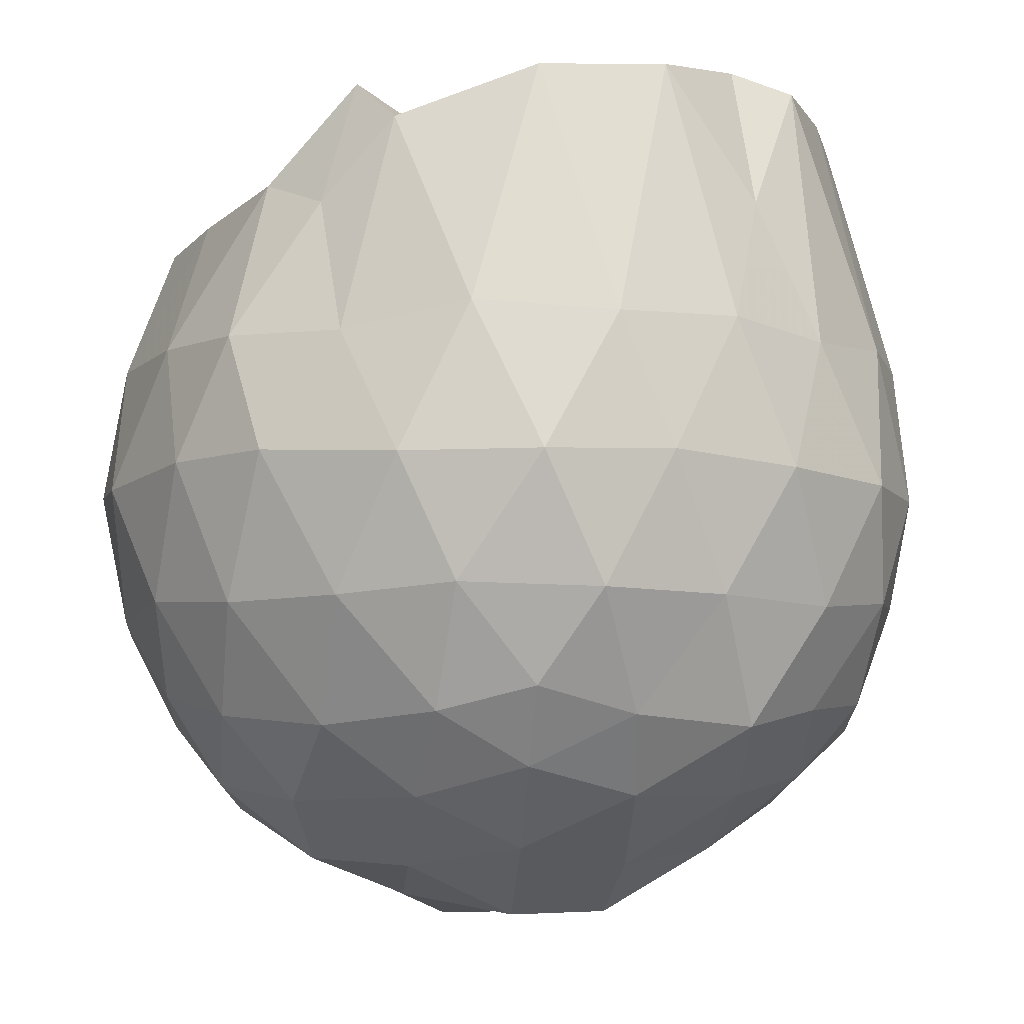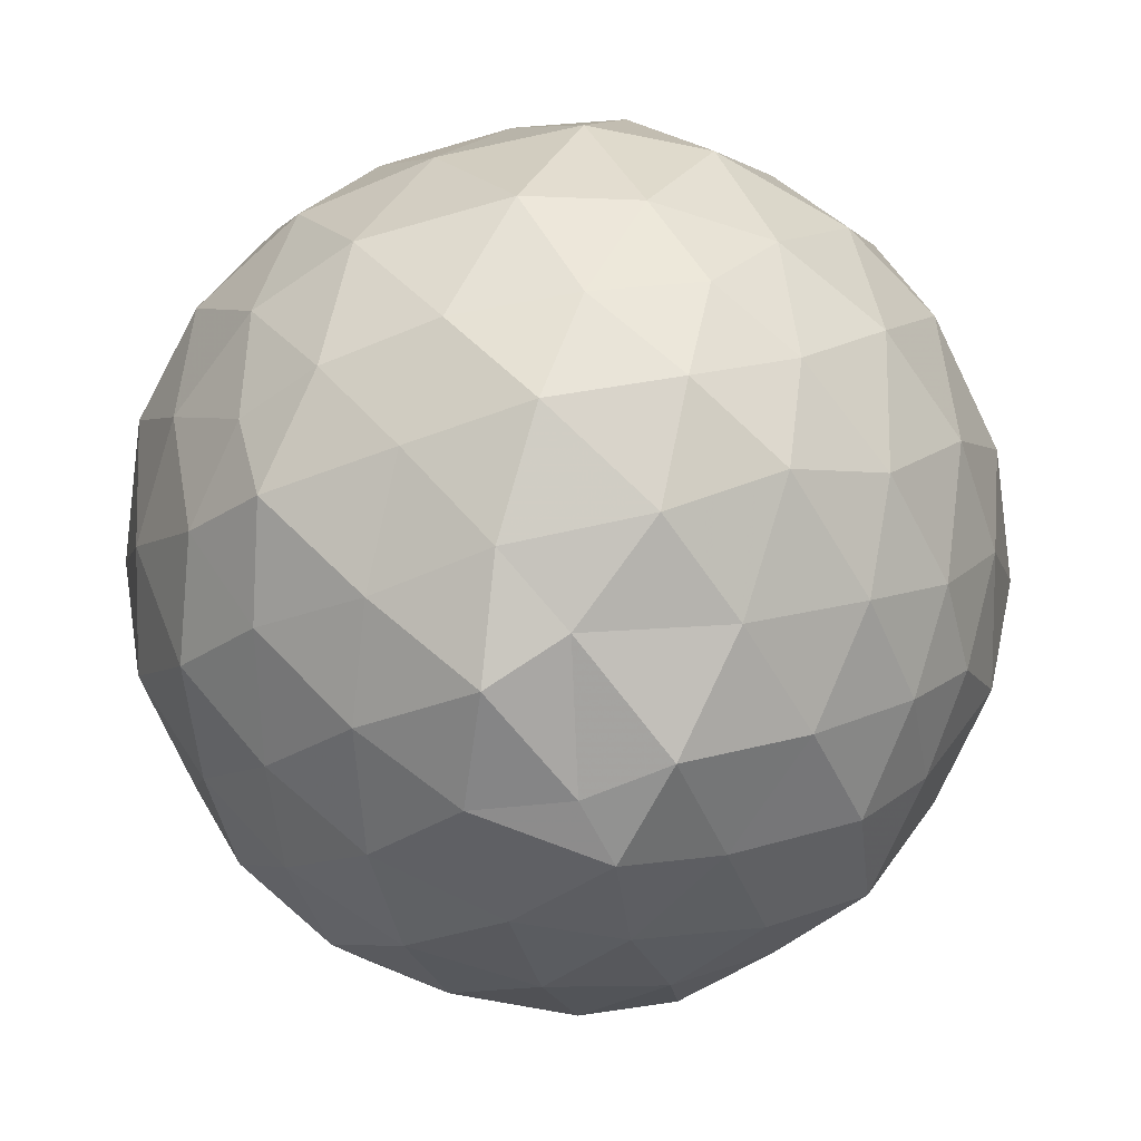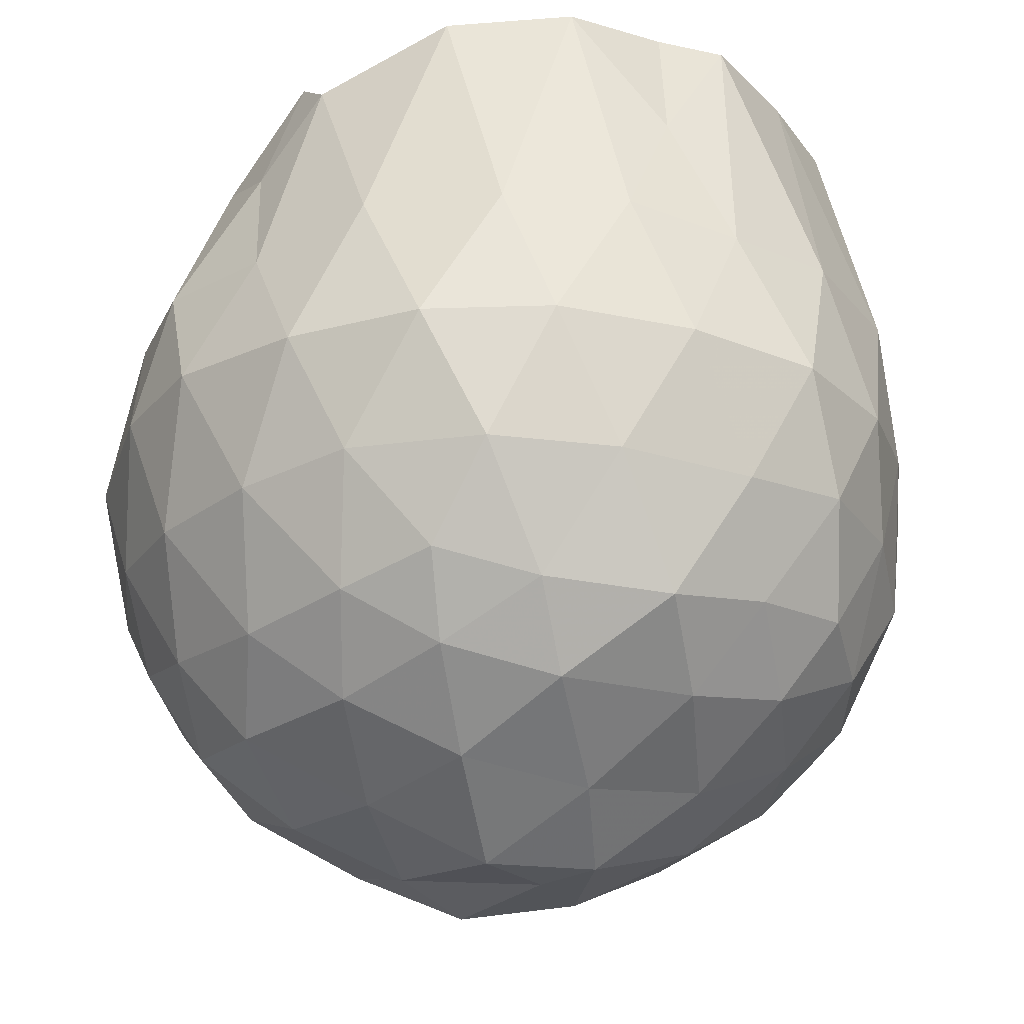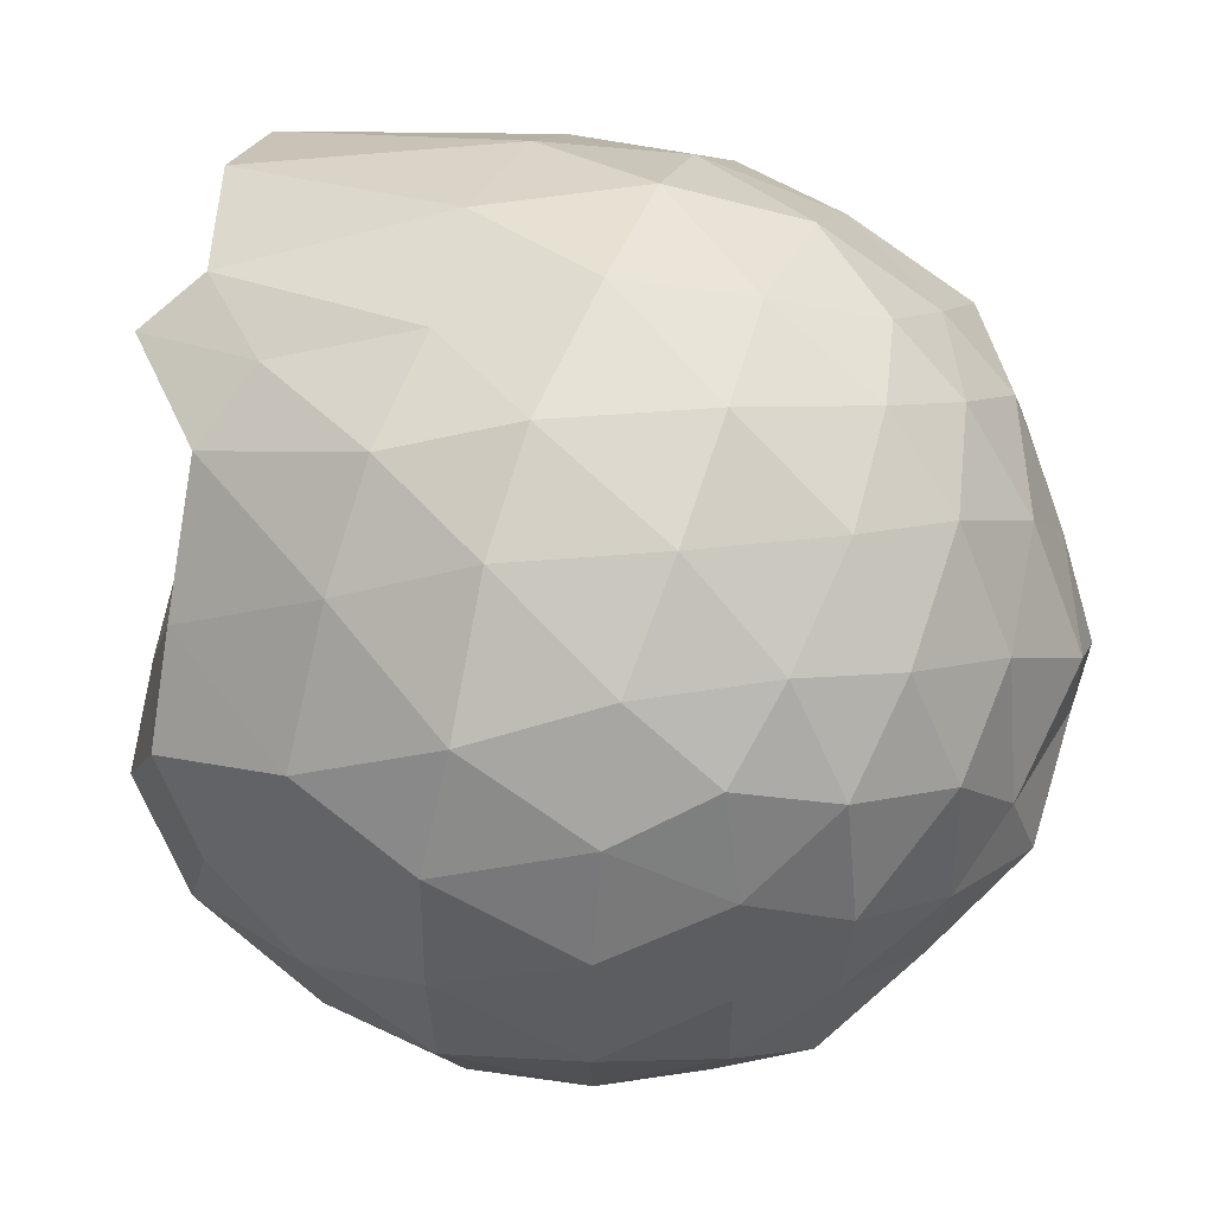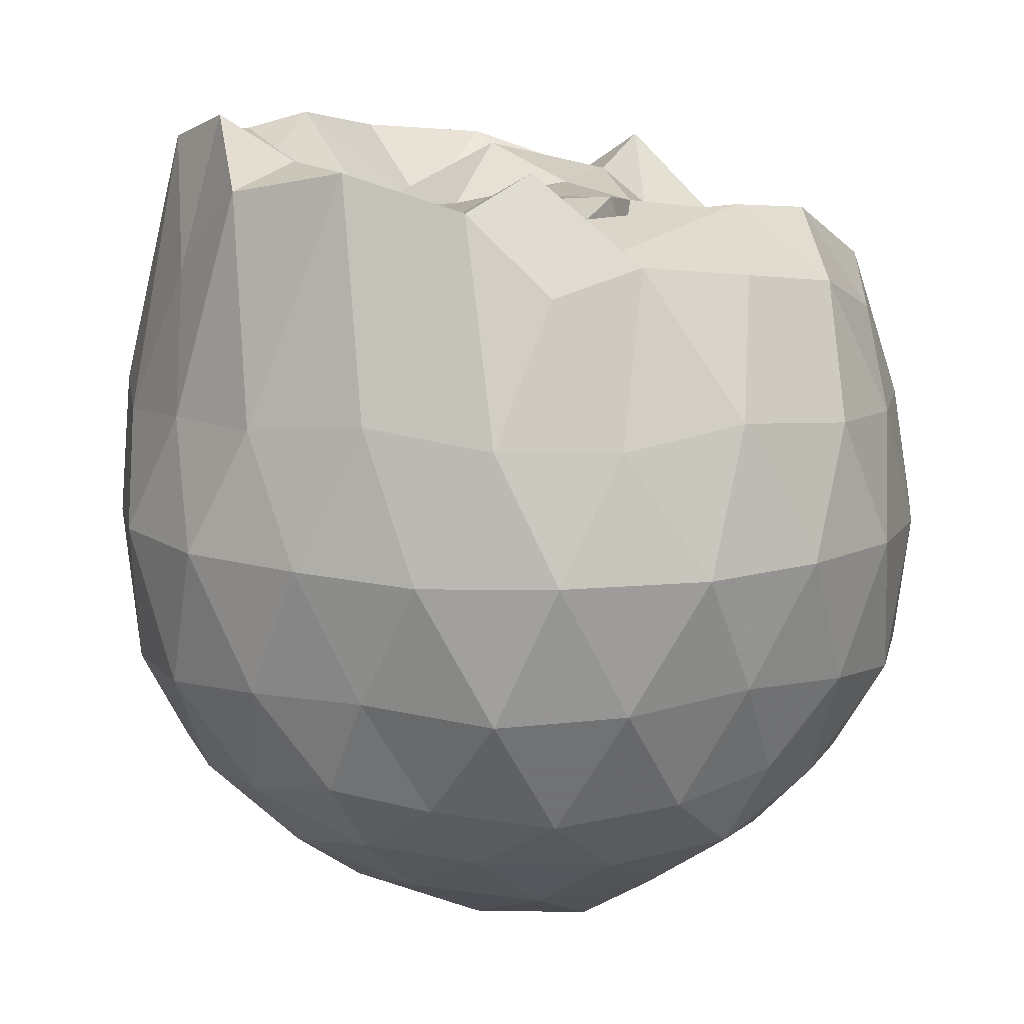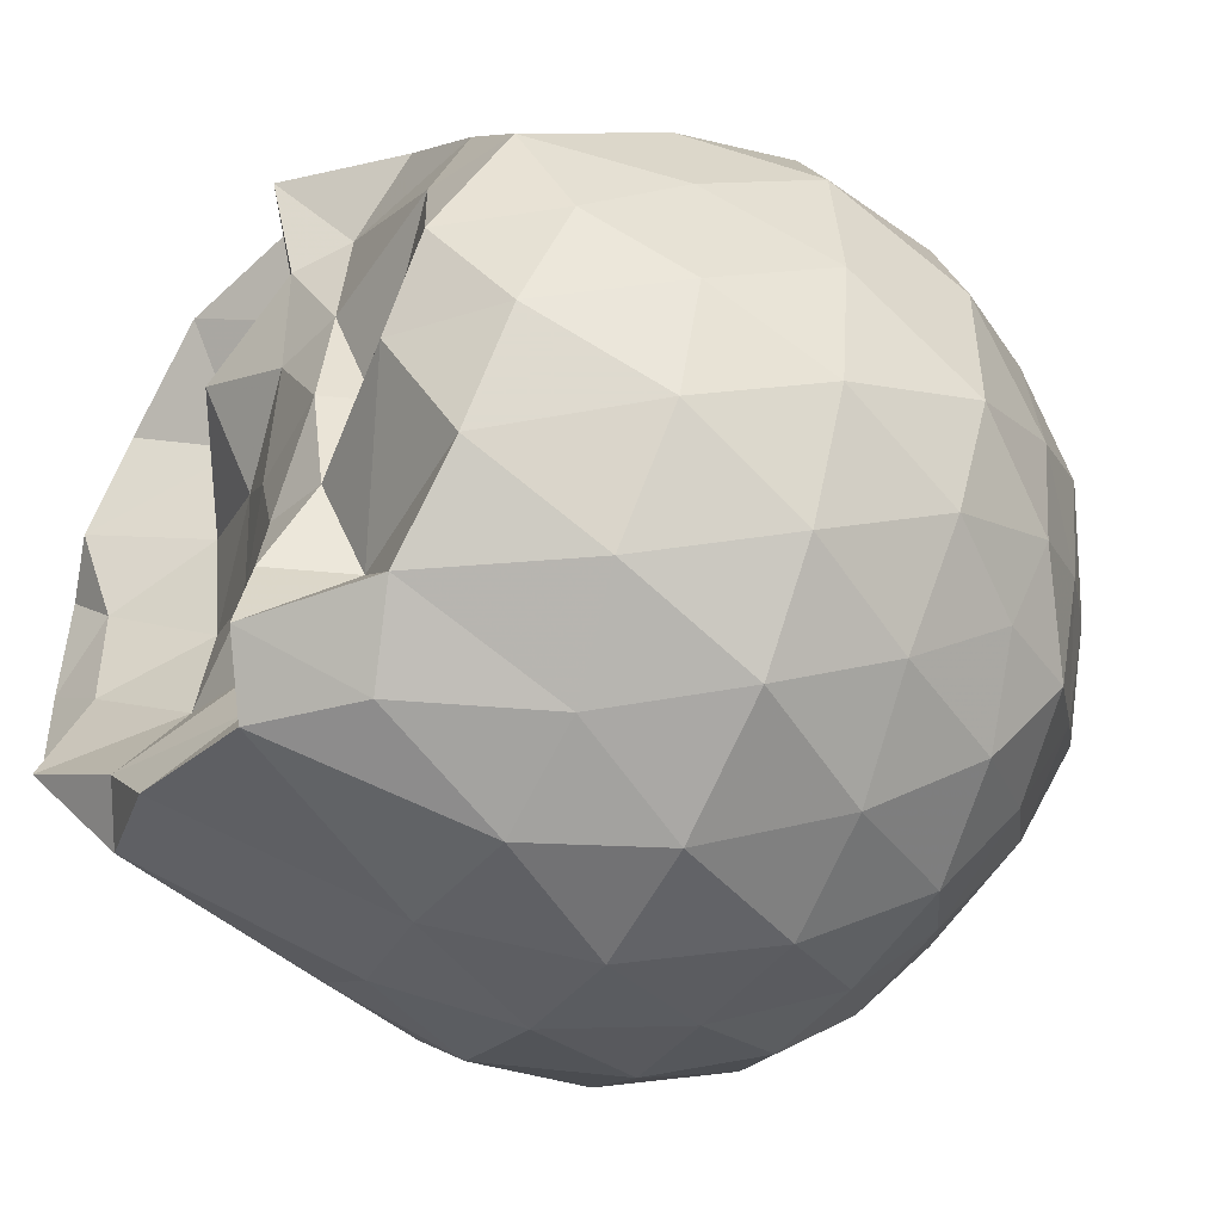
<metadata>
{"format":"obj","ext":"obj","renderer":"f3d","projection":"perspective","resolution":1024,"background":"white","views":[{"elev":-7.7,"azim":-165.5,"up":"+Z"},{"elev":-67.2,"azim":106.9,"up":"+Z"},{"elev":-26.8,"azim":-149.7,"up":"+Z"},{"elev":51.6,"azim":109.7,"up":"+Y"},{"elev":10.4,"azim":12.0,"up":"+Z"},{"elev":-48.1,"azim":62.1,"up":"+Y"}]}
</metadata>
<code>
v -1.496 -0.03076 1.016
v -1.562 -0.0165 -0.7947
v -0.5978 -0.008599 0.7586
v -0.651 0.2333 0.8701
v -0.8205 0.4354 0.8887
v -1.066 0.6794 0.9191
v -1.236 0.7909 0.8427
v -1.416 0.8007 1.032
v -1.748 0.7541 1.146
v -2.017 0.6073 1.167
v -2.203 0.4757 0.8567
v -2.263 0.2804 1.169
v -2.282 -0.008213 1.169
v -2.272 -0.2659 1.17
v -2.181 -0.5252 0.8653
v -2.004 -0.6652 1.059
v -1.712 -0.7796 1.111
v -1.42 -0.8235 1.028
v -1.219 -0.8442 0.8448
v -1.043 -0.6997 0.9054
v -0.8277 -0.5155 0.8764
v -0.666 -0.284 0.8457
v -0.5348 0.1405 0.5319
v -0.5934 0.3927 0.5413
v -0.8146 0.6751 0.5352
v -1.038 0.8565 0.5231
v -1.326 0.9132 0.5119
v -1.637 0.9285 0.5627
v -1.953 0.8326 0.5411
v -2.185 0.6449 0.5521
v -2.341 0.4096 0.5288
v -2.442 0.14 0.5537
v -2.442 -0.1933 0.558
v -2.345 -0.4328 0.513
v -2.149 -0.6788 0.5342
v -1.921 -0.8488 0.5337
v -1.626 -0.9457 0.5648
v -1.323 -0.9722 0.5213
v -1.055 -0.8692 0.5136
v -0.8076 -0.7114 0.5636
v -0.6079 -0.4528 0.5356
v -0.5306 -0.1745 0.5261
v -0.504 0.3188 0.2357
v -0.6363 0.5739 0.2176
v -0.8942 0.8086 0.2405
v -1.146 0.9397 0.2415
v -1.486 0.996 0.2171
v -1.809 0.949 0.2182
v -2.07 0.7903 0.2308
v -2.303 0.5698 0.2121
v -2.464 0.2896 0.2026
v -2.497 -0.007042 0.2011
v -2.427 -0.3051 0.2374
v -2.3 -0.6056 0.2483
v -2.077 -0.825 0.2386
v -1.784 -0.9602 0.2355
v -1.491 -1.016 0.2208
v -1.174 -0.9817 0.2263
v -0.8606 -0.8345 0.2279
v -0.6508 -0.6237 0.2359
v -0.5118 -0.3361 0.2344
v -0.4765 -0.01165 0.2295
v -0.6152 0.4205 -0.08827
v -0.7873 0.6569 -0.06464
v -1.033 0.8237 -0.08939
v -1.321 0.9156 -0.08773
v -1.603 0.925 -0.06667
v -1.918 0.8385 -0.07709
v -2.152 0.6463 -0.08198
v -2.342 0.3855 -0.08986
v -2.444 0.1325 -0.06093
v -2.426 -0.1669 -0.04733
v -2.348 -0.4093 -0.1122
v -2.16 -0.7045 -0.09715
v -1.913 -0.8681 -0.0728
v -1.637 -0.9408 -0.06714
v -1.326 -0.9601 -0.09994
v -1.039 -0.8622 -0.08402
v -0.7911 -0.6907 -0.04885
v -0.6081 -0.4471 -0.07152
v -0.5196 -0.1888 -0.09868
v -0.5241 0.1666 -0.1012
v -0.7623 0.5082 -0.2805
v -0.9542 0.6421 -0.3361
v -1.237 0.7518 -0.3679
v -1.522 0.805 -0.3431
v -1.753 0.7964 -0.2891
v -1.947 0.6494 -0.3476
v -2.176 0.4575 -0.3689
v -2.284 0.2189 -0.3185
v -2.358 -0.02328 -0.2929
v -2.296 -0.2393 -0.3469
v -2.15 -0.4929 -0.3619
v -1.965 -0.7061 -0.3477
v -1.738 -0.8467 -0.299
v -1.501 -0.8409 -0.3384
v -1.221 -0.7878 -0.376
v -0.9512 -0.6774 -0.3354
v -0.7636 -0.5068 -0.2821
v -0.6847 -0.3039 -0.3382
v -0.6555 -0.02628 -0.3473
v -0.6903 0.2619 -0.34
v -0.7592 -0.03806 1.001
v -0.8595 0.2462 0.9611
v -1.239 0.5368 0.9672
v -1.295 0.7074 1.145
v -1.547 0.6244 0.9651
v -1.847 0.5015 0.9578
v -2.129 0.3592 1.209
v -2.144 0.148 1.118
v -2.128 -0.1332 1.12
v -2.11 -0.4277 1.227
v -1.88 -0.5862 1.126
v -1.558 -0.6262 0.9669
v -1.295 -0.7011 1.112
v -1.235 -0.5025 0.8768
v -0.8968 -0.2395 1.019
v -1.2 -0.01783 0.9052
v -1.229 0.2386 0.9938
v -1.345 0.4905 1.062
v -1.621 0.3675 1.131
v -1.93 0.2714 0.9622
v -1.927 -0.03113 0.9336
v -1.901 -0.3145 0.9733
v -1.618 -0.4221 0.9261
v -1.325 -0.4877 1.067
v -1.247 -0.2759 0.9796
v -1.231 -0.03673 1.019
v -1.398 0.2336 1.039
v -1.661 0.1301 0.9874
v -1.663 -0.1978 0.9694
v -1.404 -0.2517 1.022
v -0.8708 0.4217 -0.4908
v -1.104 0.563 -0.5331
v -1.428 0.6437 -0.5291
v -1.702 0.6734 -0.4634
v -1.912 0.4999 -0.5252
v -2.105 0.2384 -0.5173
v -2.213 -0.003503 -0.4649
v -2.101 -0.2613 -0.526
v -1.917 -0.5132 -0.5291
v -1.693 -0.7076 -0.4712
v -1.433 -0.6596 -0.5139
v -1.124 -0.5759 -0.5242
v -0.8697 -0.4838 -0.4726
v -0.8361 -0.1687 -0.5182
v -0.8136 0.1295 -0.5405
v -1.066 0.3022 -0.6653
v -1.335 0.3925 -0.684
v -1.63 0.4613 -0.644
v -1.826 0.2222 -0.681
v -1.982 -0.02895 -0.641
v -1.836 -0.2493 -0.6967
v -1.633 -0.4938 -0.6347
v -1.331 -0.4215 -0.6776
v -1.078 -0.3122 -0.6463
v -1.034 -0.02596 -0.6851
v -1.227 0.07047 -0.7522
v -1.537 0.1935 -0.801
v -1.726 0.013 -0.7946
v -1.526 -0.2453 -0.7759
v -1.274 -0.1287 -0.8015
f 3 23 4
f 4 23 24
f 4 24 5
f 5 24 25
f 5 25 6
f 6 25 26
f 6 26 7
f 7 26 27
f 7 27 8
f 8 27 28
f 8 28 9
f 9 28 29
f 9 29 10
f 10 29 30
f 10 30 11
f 11 30 31
f 11 31 12
f 12 31 32
f 12 32 13
f 13 32 33
f 13 33 14
f 14 33 34
f 14 34 15
f 15 34 35
f 15 35 16
f 16 35 36
f 16 36 17
f 17 36 37
f 17 37 18
f 18 37 38
f 18 38 19
f 19 38 39
f 19 39 20
f 20 39 40
f 20 40 21
f 21 40 41
f 21 41 22
f 22 41 42
f 22 42 3
f 3 42 23
f 23 43 24
f 24 43 44
f 24 44 25
f 25 44 45
f 25 45 26
f 26 45 46
f 26 46 27
f 27 46 47
f 27 47 28
f 28 47 48
f 28 48 29
f 29 48 49
f 29 49 30
f 30 49 50
f 30 50 31
f 31 50 51
f 31 51 32
f 32 51 52
f 32 52 33
f 33 52 53
f 33 53 34
f 34 53 54
f 34 54 35
f 35 54 55
f 35 55 36
f 36 55 56
f 36 56 37
f 37 56 57
f 37 57 38
f 38 57 58
f 38 58 39
f 39 58 59
f 39 59 40
f 40 59 60
f 40 60 41
f 41 60 61
f 41 61 42
f 42 61 62
f 42 62 23
f 23 62 43
f 43 63 44
f 44 63 64
f 44 64 45
f 45 64 65
f 45 65 46
f 46 65 66
f 46 66 47
f 47 66 67
f 47 67 48
f 48 67 68
f 48 68 49
f 49 68 69
f 49 69 50
f 50 69 70
f 50 70 51
f 51 70 71
f 51 71 52
f 52 71 72
f 52 72 53
f 53 72 73
f 53 73 54
f 54 73 74
f 54 74 55
f 55 74 75
f 55 75 56
f 56 75 76
f 56 76 57
f 57 76 77
f 57 77 58
f 58 77 78
f 58 78 59
f 59 78 79
f 59 79 60
f 60 79 80
f 60 80 61
f 61 80 81
f 61 81 62
f 62 81 82
f 62 82 43
f 43 82 63
f 63 83 64
f 64 83 84
f 64 84 65
f 65 84 85
f 65 85 66
f 66 85 86
f 66 86 67
f 67 86 87
f 67 87 68
f 68 87 88
f 68 88 69
f 69 88 89
f 69 89 70
f 70 89 90
f 70 90 71
f 71 90 91
f 71 91 72
f 72 91 92
f 72 92 73
f 73 92 93
f 73 93 74
f 74 93 94
f 74 94 75
f 75 94 95
f 75 95 76
f 76 95 96
f 76 96 77
f 77 96 97
f 77 97 78
f 78 97 98
f 78 98 79
f 79 98 99
f 79 99 80
f 80 99 100
f 80 100 81
f 81 100 101
f 81 101 82
f 82 101 102
f 82 102 63
f 63 102 83
f 103 104 118
f 104 119 118
f 104 105 119
f 105 120 119
f 105 106 120
f 106 107 120
f 107 121 120
f 107 108 121
f 108 122 121
f 108 109 122
f 109 110 122
f 110 123 122
f 110 111 123
f 111 124 123
f 111 112 124
f 112 113 124
f 113 125 124
f 113 114 125
f 114 126 125
f 114 115 126
f 115 116 126
f 116 127 126
f 116 117 127
f 117 118 127
f 117 103 118
f 118 119 128
f 119 129 128
f 119 120 129
f 120 121 129
f 121 130 129
f 121 122 130
f 122 123 130
f 123 131 130
f 123 124 131
f 124 125 131
f 125 132 131
f 125 126 132
f 126 127 132
f 127 128 132
f 127 118 128
f 133 148 134
f 134 148 149
f 134 149 135
f 135 149 150
f 135 150 136
f 136 150 137
f 137 150 151
f 137 151 138
f 138 151 152
f 138 152 139
f 139 152 140
f 140 152 153
f 140 153 141
f 141 153 154
f 141 154 142
f 142 154 143
f 143 154 155
f 143 155 144
f 144 155 156
f 144 156 145
f 145 156 146
f 146 156 157
f 146 157 147
f 147 157 148
f 147 148 133
f 148 158 149
f 149 158 159
f 149 159 150
f 150 159 151
f 151 159 160
f 151 160 152
f 152 160 153
f 153 160 161
f 153 161 154
f 154 161 155
f 155 161 162
f 155 162 156
f 156 162 157
f 157 162 158
f 157 158 148
f 3 4 103
f 103 4 104
f 4 5 104
f 104 5 105
f 5 6 105
f 105 6 106
f 6 7 106
f 7 8 106
f 106 8 107
f 8 9 107
f 107 9 108
f 9 10 108
f 108 10 109
f 10 11 109
f 11 12 109
f 109 12 110
f 12 13 110
f 110 13 111
f 13 14 111
f 111 14 112
f 14 15 112
f 15 16 112
f 112 16 113
f 16 17 113
f 113 17 114
f 17 18 114
f 114 18 115
f 18 19 115
f 19 20 115
f 115 20 116
f 20 21 116
f 116 21 117
f 21 22 117
f 117 22 103
f 22 3 103
f 83 133 84
f 84 133 134
f 84 134 85
f 85 134 135
f 85 135 86
f 86 135 136
f 86 136 87
f 87 136 88
f 88 136 137
f 88 137 89
f 89 137 138
f 89 138 90
f 90 138 139
f 90 139 91
f 91 139 92
f 92 139 140
f 92 140 93
f 93 140 141
f 93 141 94
f 94 141 142
f 94 142 95
f 95 142 96
f 96 142 143
f 96 143 97
f 97 143 144
f 97 144 98
f 98 144 145
f 98 145 99
f 99 145 100
f 100 145 146
f 100 146 101
f 101 146 147
f 101 147 102
f 102 147 133
f 102 133 83
f 128 129 1
f 129 130 1
f 130 131 1
f 131 132 1
f 132 128 1
f 159 158 2
f 160 159 2
f 161 160 2
f 162 161 2
f 158 162 2

</code>
